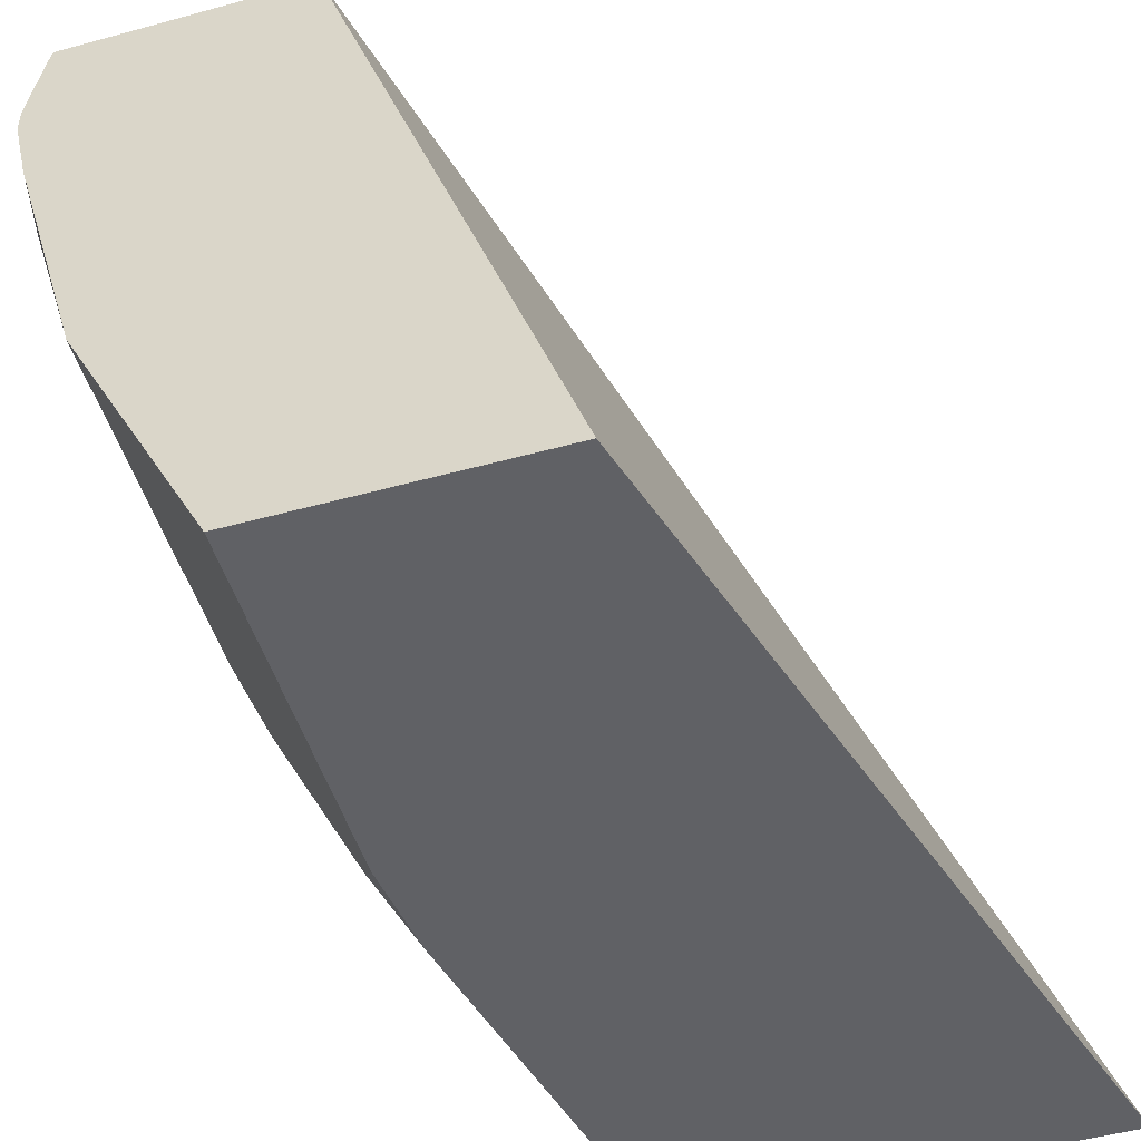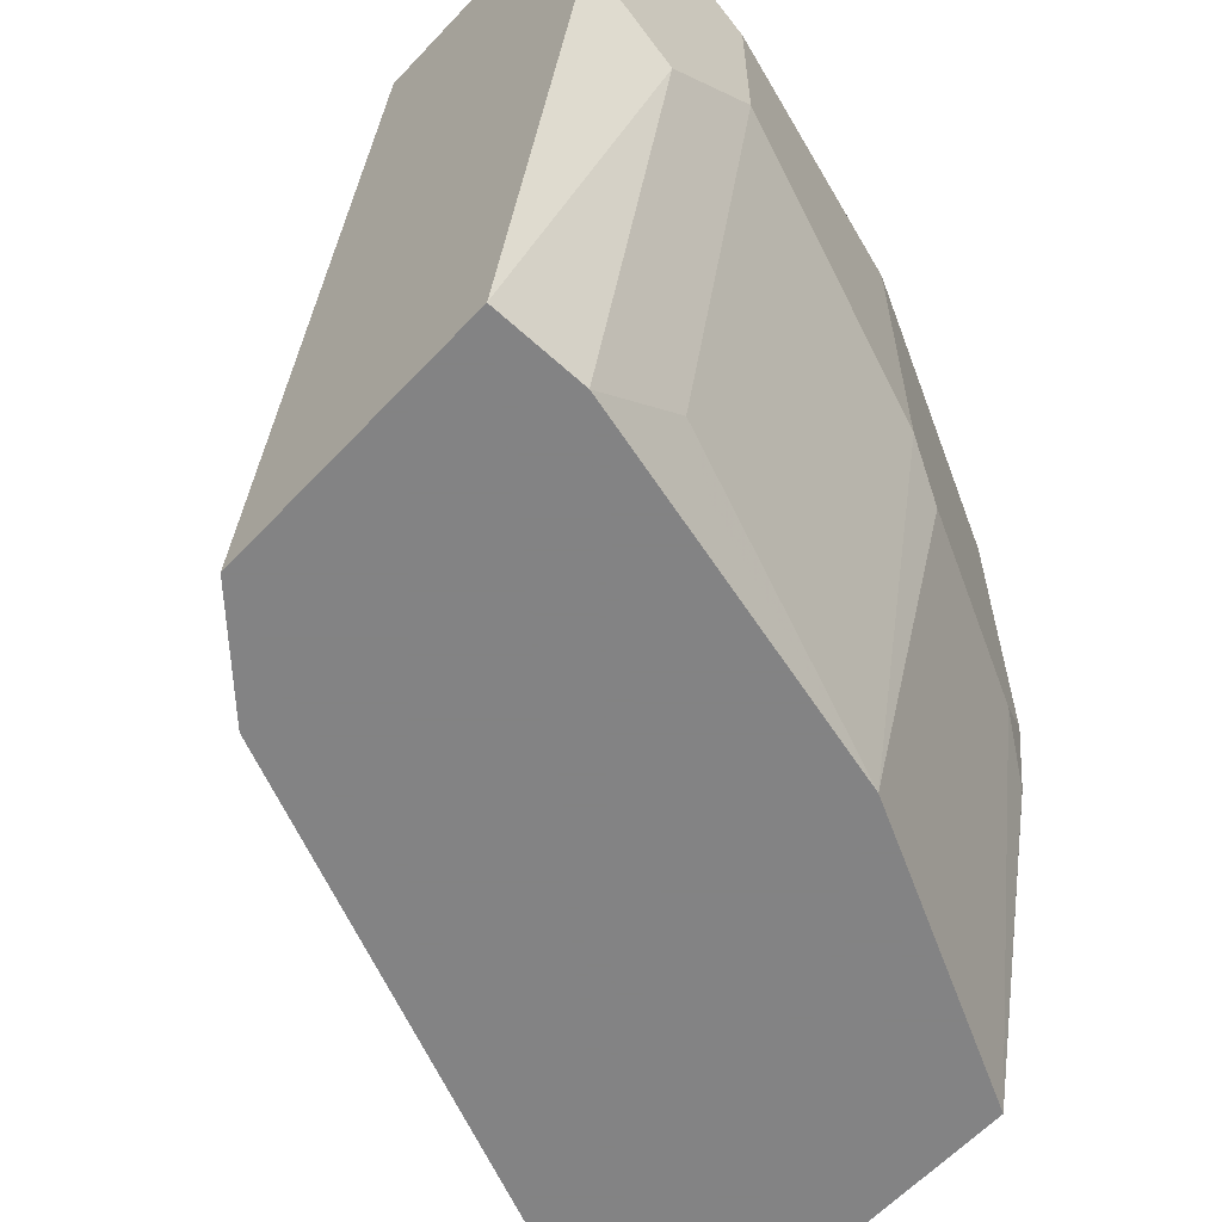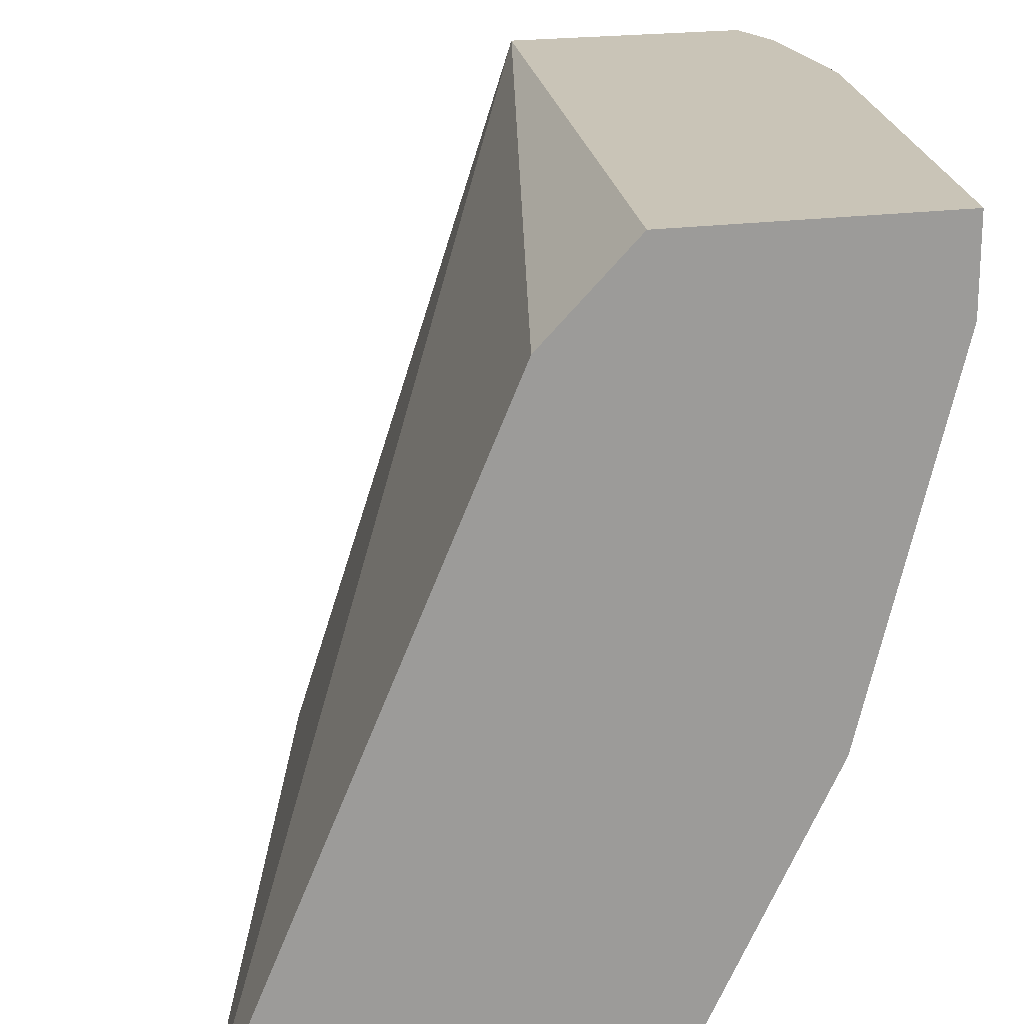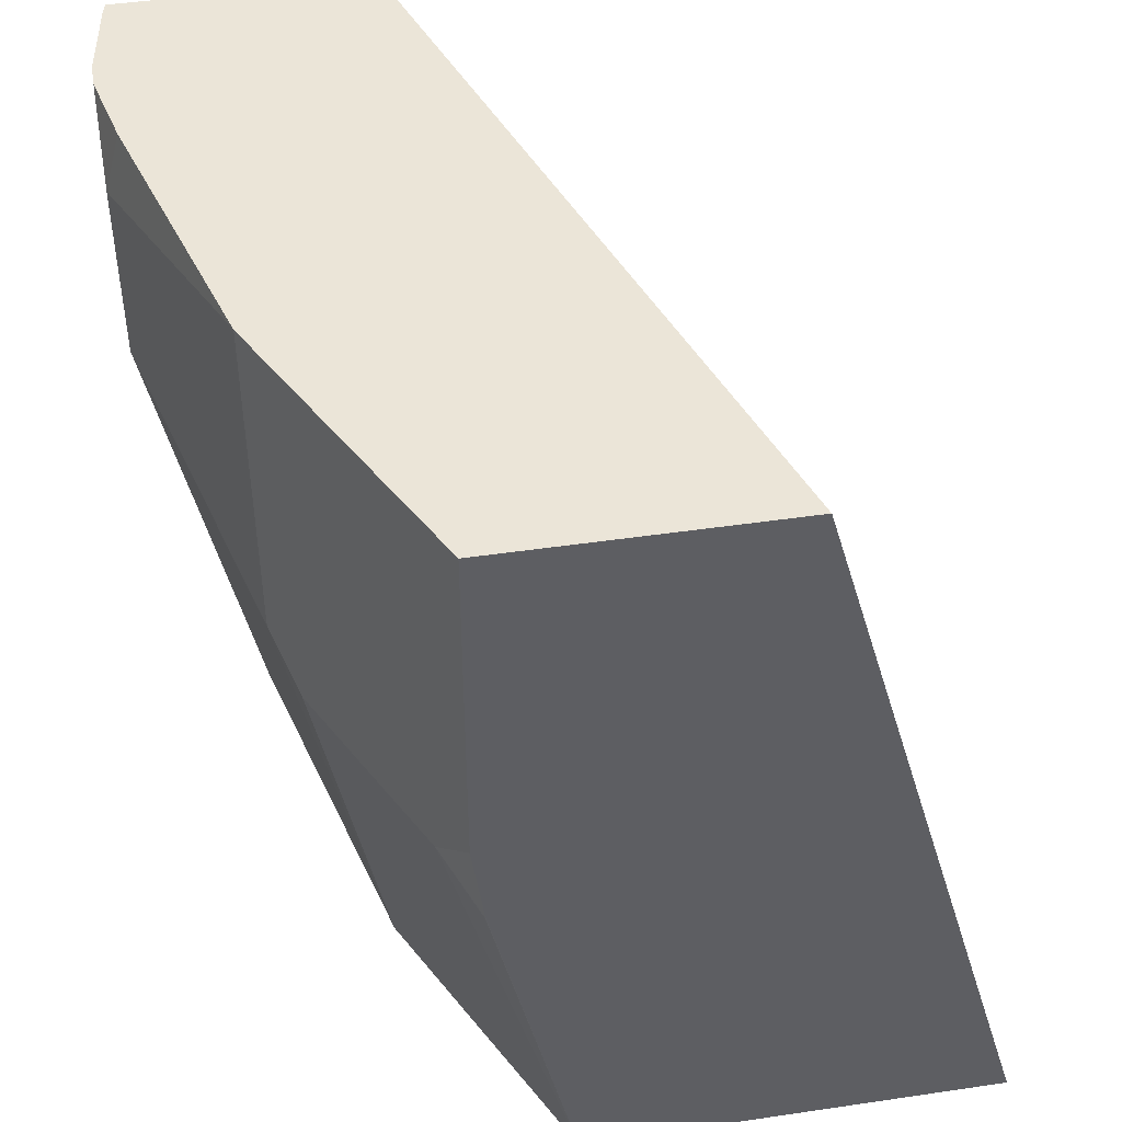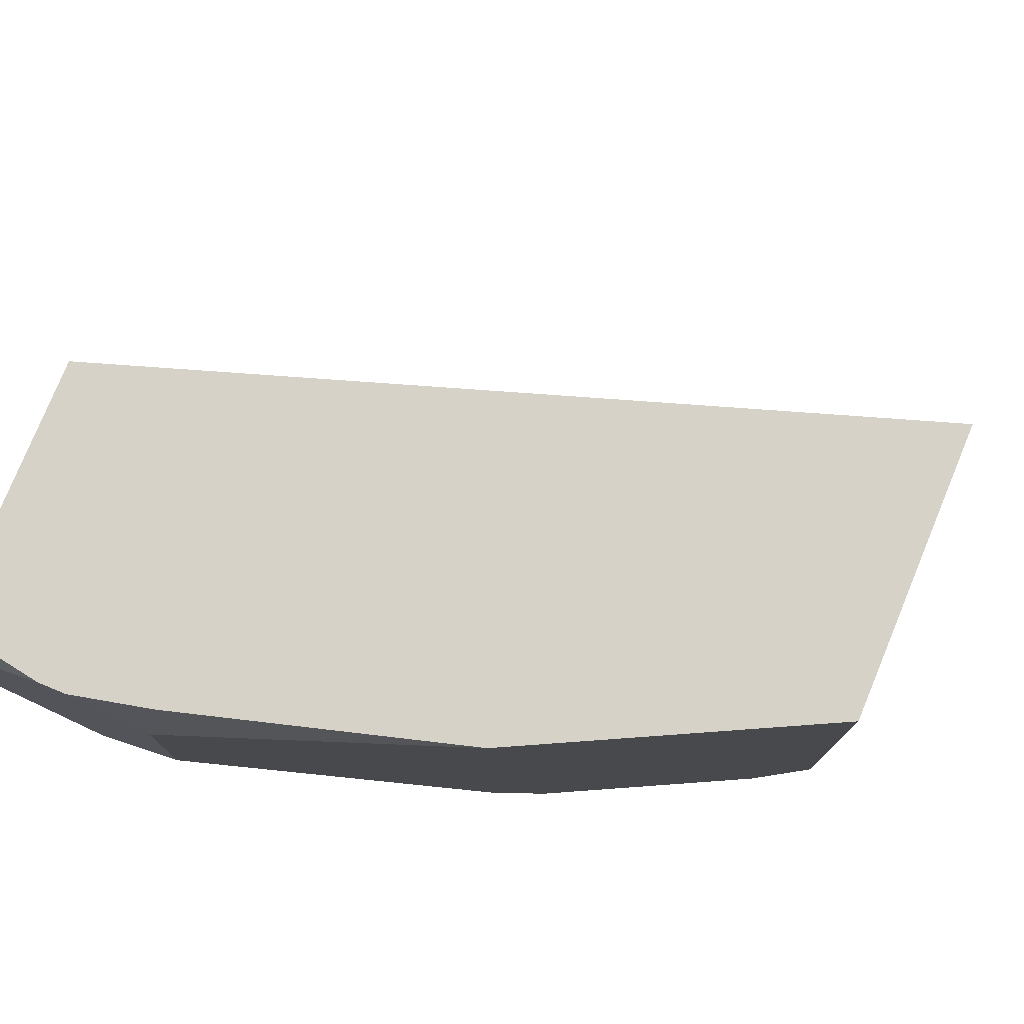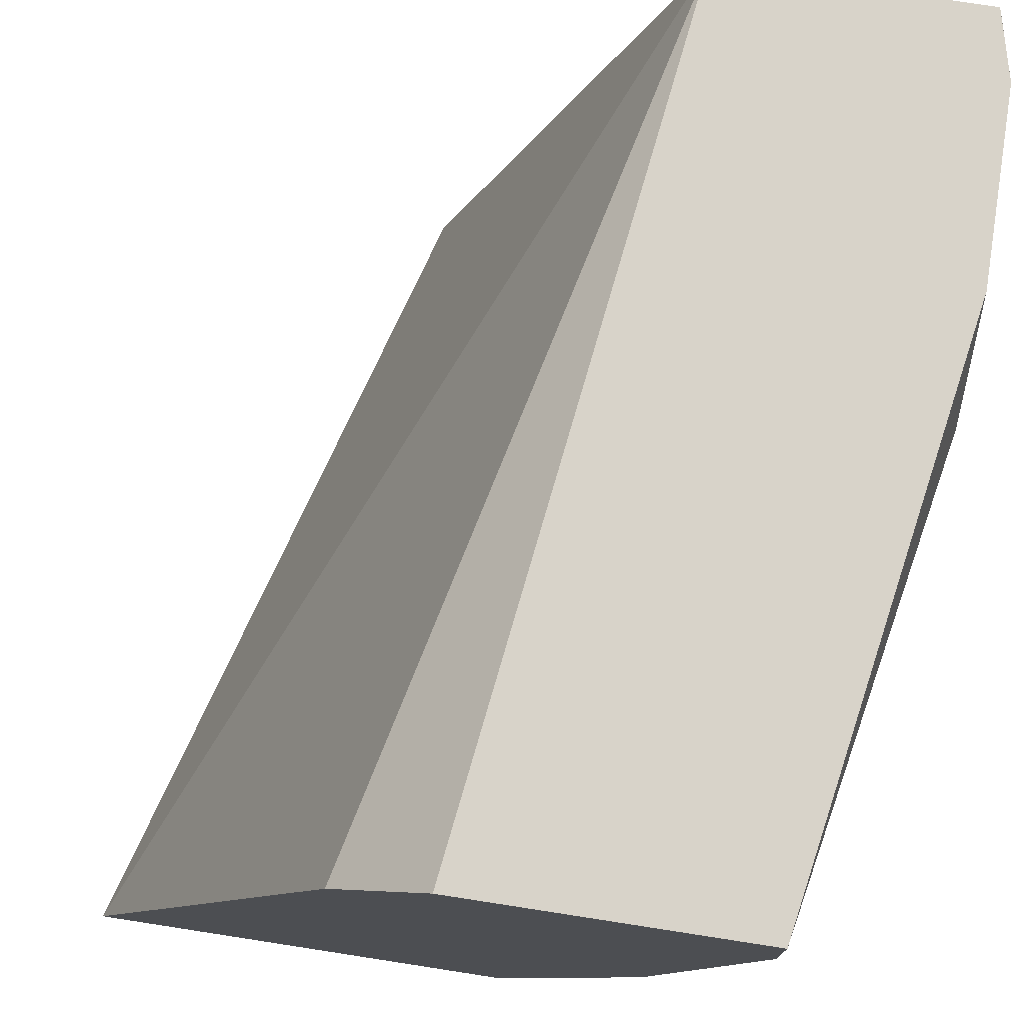
<metadata>
{"format":"obj","ext":"obj","renderer":"f3d","projection":"perspective","resolution":1024,"background":"white","views":[{"elev":-49.9,"azim":-163.2,"up":"+Z"},{"elev":-61.1,"azim":47.0,"up":"+Y"},{"elev":20.0,"azim":-14.7,"up":"+Z"},{"elev":45.9,"azim":170.4,"up":"+Y"},{"elev":77.5,"azim":112.4,"up":"+Y"},{"elev":75.8,"azim":8.8,"up":"+Z"}]}
</metadata>
<code>
v 0.3051 -0.7057 -8.22e-05
v 0.2499 -0.7057 -8.22e-05
v 0.3087 -0.7202 -8.22e-05
v 0.3058 -0.7057 -0.00297
v 0.1955 -0.7057 -0.1649
v 0.1443 -0.8851 -0.1649
v 0.2064 -0.8851 -0.02059
v 0.2266 -0.8851 -8.22e-05
v 0.3088 -0.7206 -8.22e-05
v 0.3088 -0.7057 -0.02059
v 0.2572 -0.7057 -0.1649
v 0.2366 -0.8851 -0.1649
v 0.2882 -0.8851 -8.22e-05
v 0.3088 -0.7618 -8.22e-05
v 0.3088 -0.7057 -0.02636
v 0.2794 -0.7057 -0.1205
v 0.2831 -0.7926 -0.1132
v 0.2572 -0.7823 -0.1649
v 0.2547 -0.8023 -0.1649
v 0.2548 -0.8029 -0.1647
v 0.2625 -0.7926 -0.1544
v 0.2402 -0.8851 -0.1578
v 0.2882 -0.8851 -0.02047
v 0.3088 -0.7823 -0.02059
v 0.3088 -0.7205 -0.04117
v 0.3051 -0.7057 -0.04303
v 0.2863 -0.7057 -0.1068
v 0.2676 -0.8851 -0.1029
v 0.2539 -0.8851 -0.1304
v 0.2882 -0.7823 -0.1029
v 0.2882 -0.8851 -0.02059
v 0.3088 -0.7617 -0.04117
v 0.2882 -0.8646 -0.04117
v 0.2882 -0.7057 -0.1029
v 0.2831 -0.8749 -0.05147
f 17 22 21
f 13 24 14
f 17 29 22
f 17 28 29
f 15 25 26
f 13 23 24
f 9 15 10
f 12 20 21
f 12 19 20
f 11 17 18
f 11 16 17
f 9 25 15
f 17 21 18
f 12 21 22
f 17 27 34
f 28 35 31
f 17 30 28
f 18 21 19
f 19 21 20
f 23 31 24
f 24 31 33
f 24 33 32
f 25 34 26
f 25 32 30
f 25 30 34
f 28 33 35
f 9 32 25
f 28 30 33
f 30 32 33
f 31 35 33
f 17 34 30
f 9 24 32
f 16 27 17
f 6 8 7
f 1 11 5
f 1 16 11
f 1 27 16
f 1 34 27
f 1 26 34
f 1 15 26
f 1 5 2
f 1 10 15
f 1 3 4
f 1 14 9
f 1 13 14
f 1 8 13
f 1 2 8
f 9 14 24
f 1 4 10
f 2 5 6
f 1 9 3
f 2 7 8
f 6 13 8
f 2 6 7
f 6 23 13
f 6 31 23
f 6 29 28
f 6 22 29
f 6 12 22
f 6 28 31
f 5 19 12
f 3 9 10
f 5 18 19
f 5 11 18
f 3 10 4
f 5 12 6

</code>
